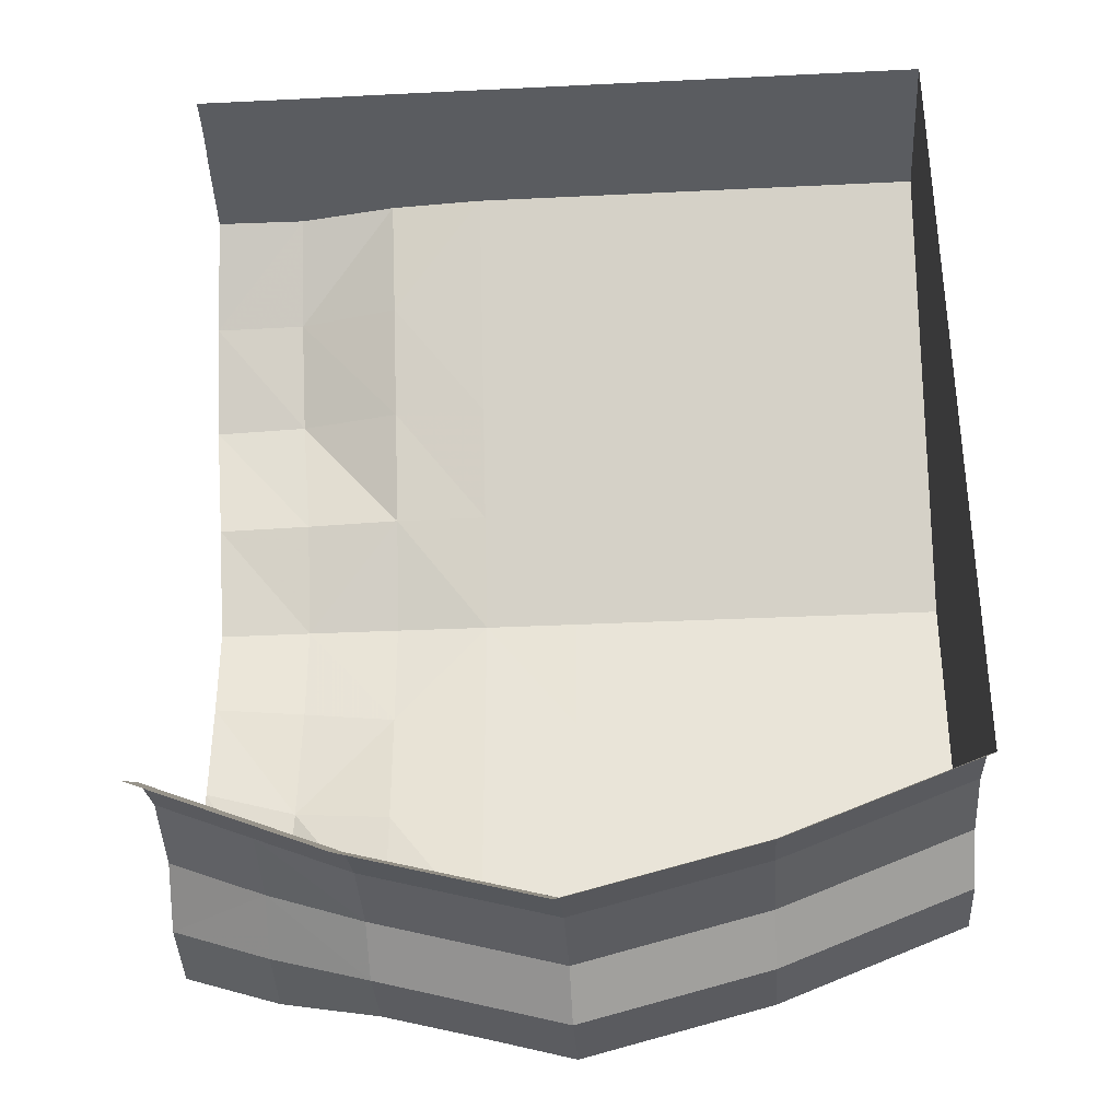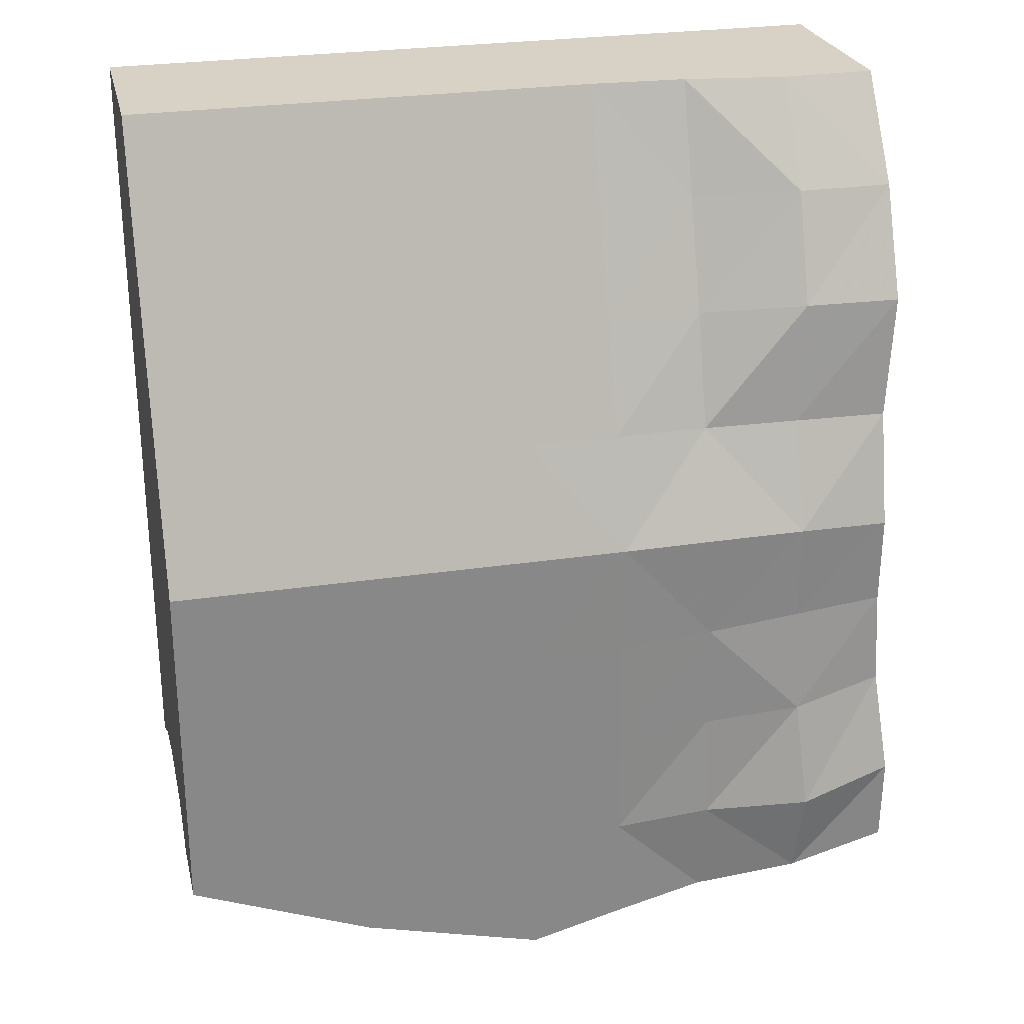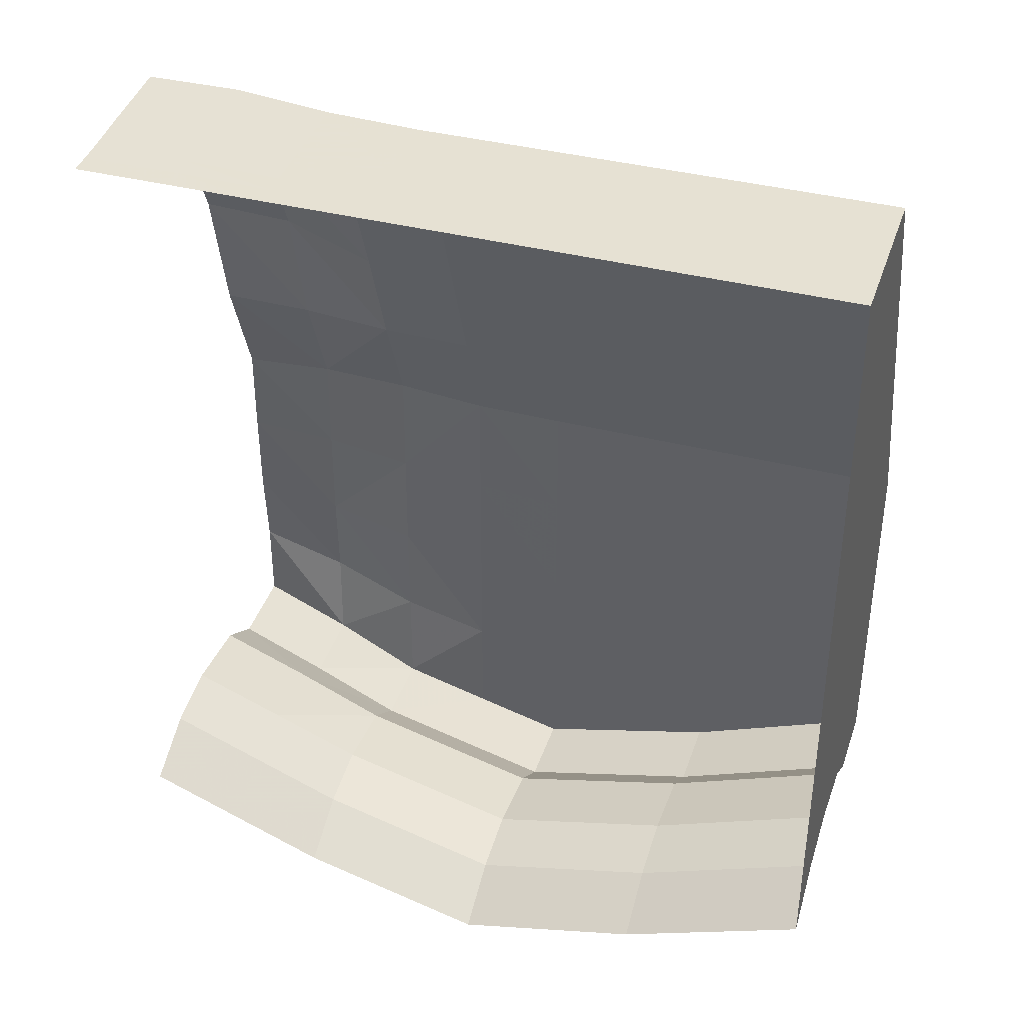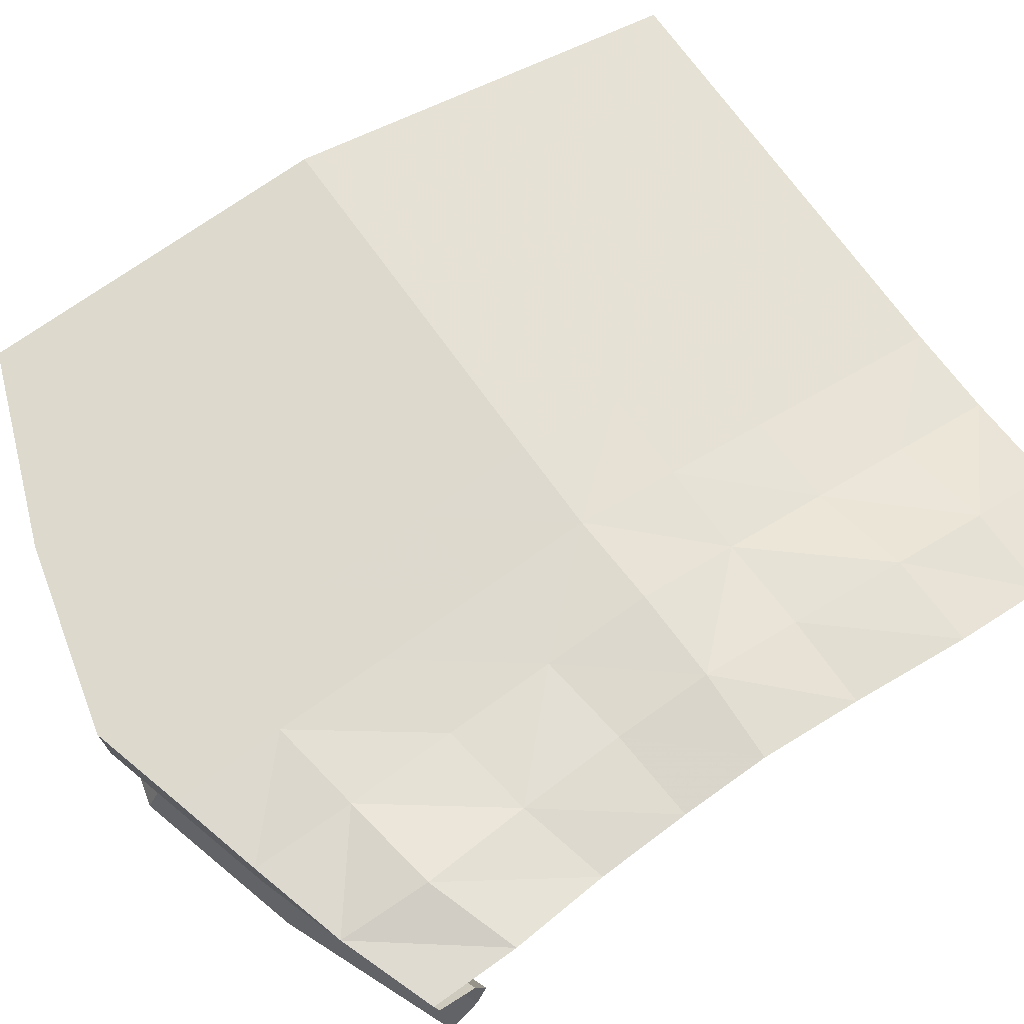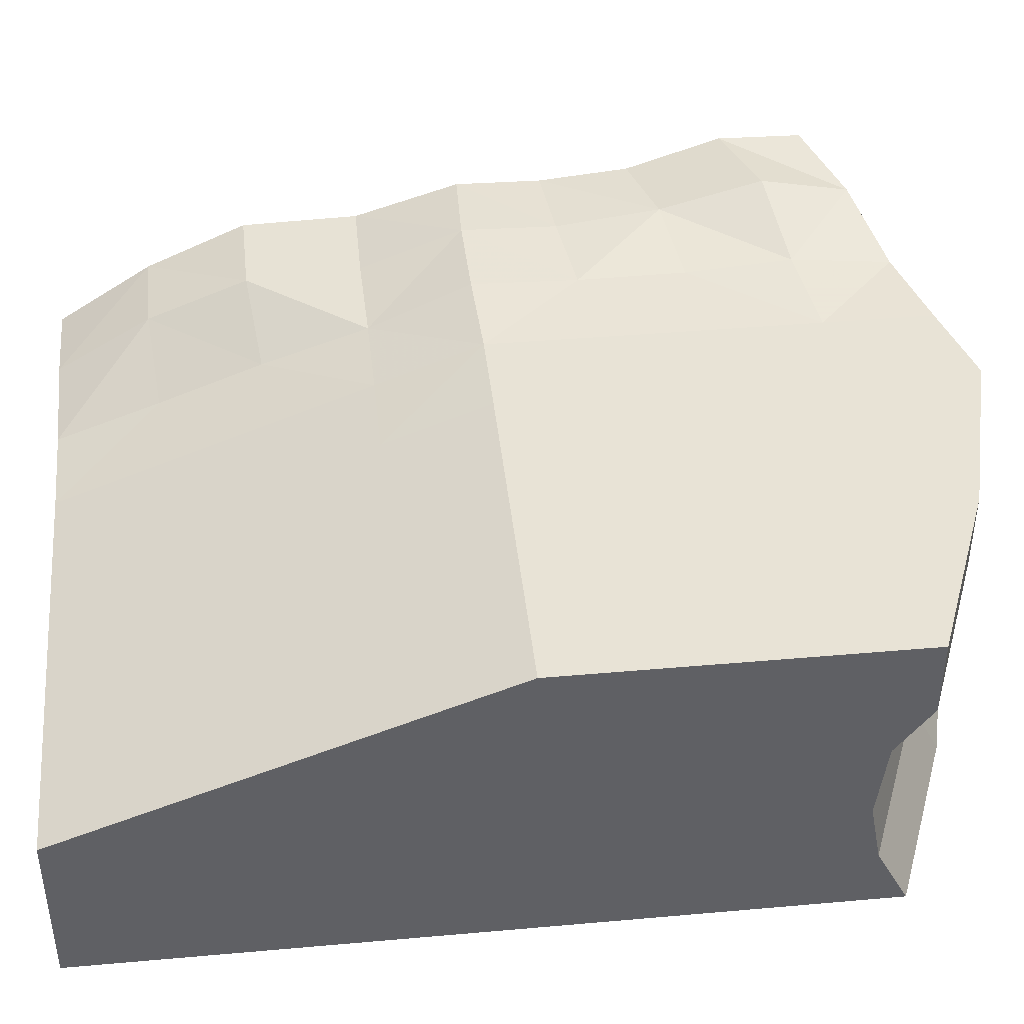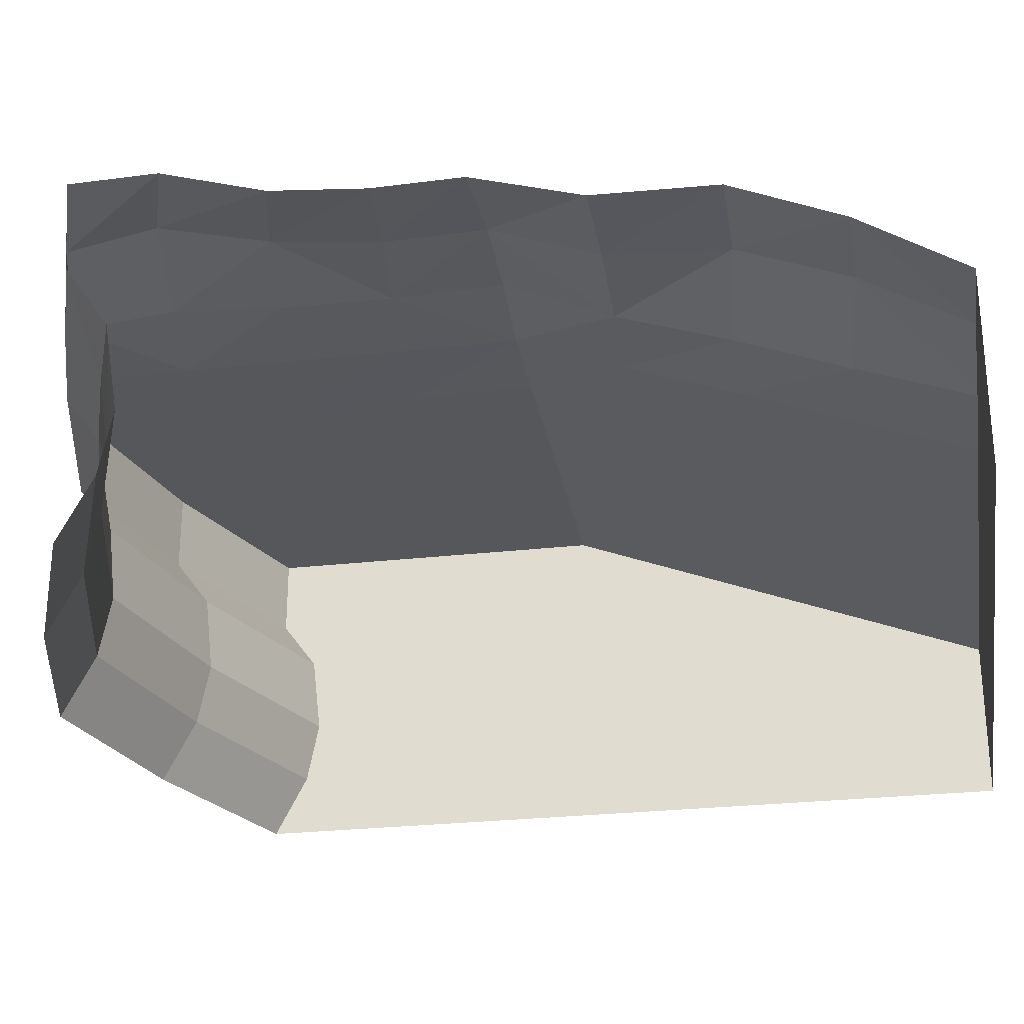
<metadata>
{"format":"obj","ext":"obj","renderer":"f3d","projection":"perspective","resolution":1024,"background":"white","views":[{"elev":-34.1,"azim":3.8,"up":"+Z"},{"elev":27.3,"azim":167.1,"up":"+Z"},{"elev":38.9,"azim":17.8,"up":"+Z"},{"elev":71.9,"azim":-125.6,"up":"+Y"},{"elev":41.6,"azim":83.9,"up":"+Y"},{"elev":-27.4,"azim":-80.1,"up":"+Y"}]}
</metadata>
<code>
v -1.842 -1.199 -10.16
v 0.3779 -1.21 -10.16
v -1.876 -1.111 -11.27
v 0.3779 -1.21 -11.22
v -1.869 -1.656 -8.843
v 0.3779 -1.711 -8.844
v 0.3779 -2.208 -10.16
v 0.3779 -2.208 -11.22
v -1.84 -2.208 -11.22
v -1.84 -2.207 -8.844
v 0.3779 -2.208 -8.844
v -0.731 -2.208 -11.59
v -0.731 -1.21 -11.59
v -0.731 -1.21 -10.16
v -0.731 -1.711 -8.844
v -0.731 -2.208 -8.844
v -1.862 -1.384 -11.25
v -0.731 -1.446 -11.59
v 0.3779 -1.446 -11.22
v 0.3779 -1.446 -10.16
v 0.3779 -1.96 -8.844
v -0.731 -1.96 -8.844
v -1.854 -1.933 -8.843
v -0.731 -1.827 -11.46
v -1.84 -1.827 -11.09
v -1.845 -2.075 -8.844
v -0.731 -2.084 -8.844
v 0.3779 -2.084 -8.844
v 0.3779 -1.827 -10.16
v 0.3779 -1.827 -11.09
v -1.85 -1.563 -11.13
v -0.731 -1.591 -11.49
v 0.3779 -1.591 -11.12
v 0.3779 -1.591 -10.12
v 0.3779 -2.022 -8.844
v -0.731 -2.022 -8.844
v -1.849 -2.005 -8.843
v -0.731 -2.018 -11.5
v -1.84 -2.018 -11.12
v -1.842 -2.142 -8.844
v -0.731 -2.146 -8.844
v 0.3779 -2.146 -8.844
v 0.3779 -2.018 -10.16
v 0.3779 -2.018 -11.12
v -0.1766 -2.208 -11.45
v -0.1766 -2.018 -11.35
v -0.1766 -1.827 -11.31
v -0.1766 -1.591 -11.34
v -0.1766 -1.446 -11.45
v -0.1766 -1.21 -11.45
v -0.1766 -1.21 -10.16
v -0.1766 -1.711 -8.844
v -0.1766 -1.96 -8.844
v -0.1766 -2.022 -8.844
v -0.1766 -2.084 -8.844
v -0.1766 -2.146 -8.844
v -0.1766 -2.208 -8.844
v -1.285 -2.208 -11.45
v -1.285 -2.018 -11.35
v -1.285 -1.827 -11.31
v -1.286 -1.591 -11.34
v -1.286 -1.446 -11.45
v -1.287 -1.207 -11.45
v -1.289 -1.192 -10.15
v -1.294 -1.696 -8.843
v -1.288 -1.955 -8.844
v -1.287 -2.02 -8.844
v -1.286 -2.083 -8.844
v -1.285 -2.146 -8.844
v -1.285 -2.208 -8.844
v -1.85 -1.183 -10.71
v -1.289 -1.2 -10.81
v -0.731 -1.21 -10.88
v -0.1766 -1.21 -10.8
v 0.3779 -1.21 -10.69
v 0.3779 -1.446 -10.69
v 0.3779 -1.591 -10.62
v 0.3779 -1.827 -10.63
v 0.3779 -2.018 -10.64
v 0.3779 -2.208 -10.69
v 0.3779 -2.208 -9.503
v 0.3779 -2.082 -9.503
v 0.3779 -1.956 -9.503
v 0.3779 -1.806 -9.483
v 0.3779 -1.703 -9.503
v 0.3779 -1.461 -9.503
v -0.1766 -1.461 -9.503
v -0.731 -1.461 -9.503
v -1.289 -1.448 -9.498
v -1.883 -1.335 -9.463
v 0.1007 -2.208 -8.844
v 0.1007 -2.146 -8.844
v 0.1007 -2.084 -8.844
v 0.1007 -2.022 -8.844
v 0.1007 -1.96 -8.844
v 0.1007 -1.711 -8.844
v 0.1007 -1.461 -9.503
v 0.1007 -1.21 -10.16
v 0.1007 -1.21 -10.75
v 0.1007 -1.21 -11.33
v 0.1007 -1.446 -11.33
v 0.1007 -1.591 -11.23
v 0.1007 -1.827 -11.2
v 0.1007 -2.018 -11.24
v 0.1007 -2.208 -11.33
v -0.4538 -2.208 -11.52
v -0.4538 -2.018 -11.42
v -0.4538 -1.827 -11.39
v -0.4538 -1.591 -11.41
v -0.4538 -1.446 -11.52
v -0.4538 -1.21 -11.52
v -0.4538 -1.21 -10.84
v -0.4538 -1.21 -10.16
v -0.4538 -1.461 -9.503
v -0.4538 -1.711 -8.844
v -0.4538 -1.96 -8.844
v -0.4538 -2.022 -8.844
v -0.4538 -2.084 -8.844
v -0.4538 -2.146 -8.844
v -0.4538 -2.208 -8.844
v -1.008 -2.208 -8.844
v -1.008 -2.146 -8.844
v -1.008 -2.084 -8.844
v -1.008 -2.022 -8.844
v -1.008 -1.96 -8.844
v -1.008 -1.711 -8.844
v -1.008 -1.461 -9.503
v -1.009 -1.209 -10.16
v -1.008 -1.21 -10.84
v -1.008 -1.21 -11.52
v -1.008 -1.446 -11.52
v -1.008 -1.591 -11.41
v -1.008 -1.827 -11.39
v -1.008 -2.018 -11.42
v -1.008 -2.208 -11.52
v -1.563 -2.208 -11.33
v -1.563 -2.018 -11.24
v -1.563 -1.827 -11.2
v -1.571 -1.568 -11.24
v -1.577 -1.406 -11.35
v -1.589 -1.137 -11.37
v -1.58 -1.162 -10.77
v -1.567 -1.186 -10.15
v -1.599 -1.35 -9.465
v -1.594 -1.651 -8.843
v -1.579 -1.929 -8.843
v -1.573 -2.002 -8.843
v -1.568 -2.073 -8.843
v -1.565 -2.141 -8.844
v -1.563 -2.207 -8.844
v -1.841 -1.203 -10.42
v -1.566 -1.193 -10.44
v -1.287 -1.201 -10.48
v -1.008 -1.21 -10.5
v -0.731 -1.21 -10.52
v -0.4538 -1.21 -10.5
v -0.1766 -1.21 -10.48
v 0.1007 -1.21 -10.46
v 0.3779 -1.21 -10.43
v 0.3779 -1.446 -10.43
v 0.3779 -1.591 -10.37
v 0.3779 -1.827 -10.39
v 0.3779 -2.018 -10.4
v 0.3779 -2.208 -10.43
v 0.3779 -2.208 -10.96
v 0.3779 -2.018 -10.88
v 0.3779 -1.827 -10.86
v 0.3779 -1.591 -10.87
v 0.3779 -1.446 -10.96
v 0.3779 -1.21 -10.96
v 0.1007 -1.21 -11.04
v -0.1766 -1.21 -11.13
v -0.4538 -1.21 -11.18
v -0.731 -1.21 -11.24
v -1.008 -1.21 -11.18
v -1.296 -1.181 -11.14
v -1.604 -1.095 -11.1
v -1.877 -1.107 -11.01
v 0.3779 -2.208 -9.833
v 0.3779 -2.05 -9.833
v 0.3779 -1.891 -9.833
v 0.3779 -1.699 -9.803
v 0.3779 -1.575 -9.833
v 0.3779 -1.336 -9.833
v 0.1007 -1.336 -9.833
v -0.1766 -1.336 -9.833
v -0.4538 -1.336 -9.833
v -0.731 -1.336 -9.833
v -1.008 -1.336 -9.833
v -1.286 -1.333 -9.831
v -1.571 -1.311 -9.825
v -1.852 -1.305 -9.827
v -1.882 -1.474 -9.144
v -1.603 -1.479 -9.145
v -1.291 -1.574 -9.171
v -1.008 -1.586 -9.173
v -0.731 -1.586 -9.173
v -0.4538 -1.586 -9.173
v -0.1766 -1.586 -9.173
v 0.1007 -1.586 -9.173
v 0.3779 -1.586 -9.173
v 0.3779 -1.831 -9.173
v 0.3779 -1.914 -9.163
v 0.3779 -2.02 -9.173
v 0.3779 -2.114 -9.173
v 0.3779 -2.208 -9.173
g pCube68
f 171 172 74 99
f 199 200 97 87
f 167 168 77 78
f 47 48 102 103
f 93 94 54 55
f 83 84 203 204
f 60 61 132 133
f 175 176 72 129
f 195 196 127 89
f 123 124 67 68
f 130 131 62 63
f 100 101 49 50
f 75 76 169 170
f 201 202 85 86
f 52 53 95 96
f 65 66 125 126
f 59 60 133 134
f 122 123 68 69
f 92 93 55 56
f 82 83 204 205
f 166 167 78 79
f 46 47 103 104
f 61 62 131 132
f 48 49 101 102
f 168 169 76 77
f 84 85 202 203
f 94 95 53 54
f 124 125 66 67
f 58 59 134 135
f 121 122 69 70
f 91 92 56 57
f 81 82 205 206
f 165 166 79 80
f 45 46 104 105
f 106 107 46 45
f 107 108 47 46
f 108 109 48 47
f 109 110 49 48
f 50 49 110 111
f 172 173 112 74
f 198 199 87 114
f 115 116 53 52
f 54 53 116 117
f 55 54 117 118
f 56 55 118 119
f 57 56 119 120
f 136 137 59 58
f 137 138 60 59
f 138 139 61 60
f 139 140 62 61
f 63 62 140 141
f 176 177 142 72
f 194 195 89 144
f 145 146 66 65
f 67 66 146 147
f 68 67 147 148
f 69 68 148 149
f 70 69 149 150
f 142 152 153 72
f 153 154 129 72
f 74 112 156 157
f 157 158 99 74
f 159 160 76 75
f 77 76 160 161
f 78 77 161 162
f 79 78 162 163
f 80 79 163 164
f 179 180 82 81
f 180 181 83 82
f 181 182 84 83
f 182 183 85 84
f 86 85 183 184
f 97 185 186 87
f 186 187 114 87
f 89 127 189 190
f 190 191 144 89
f 42 92 91 11
f 28 93 92 42
f 35 94 93 28
f 21 95 94 35
f 96 95 21 6
f 86 97 200 201
f 184 185 97 86
f 75 99 158 159
f 170 171 99 75
f 4 19 101 100
f 102 101 19 33
f 103 102 33 30
f 104 103 30 44
f 105 104 44 8
f 38 107 106 12
f 24 108 107 38
f 32 109 108 24
f 18 110 109 32
f 111 110 18 13
f 173 174 73 112
f 155 156 112 73
f 88 114 187 188
f 197 198 114 88
f 15 22 116 115
f 117 116 22 36
f 118 117 36 27
f 119 118 27 41
f 120 119 41 16
f 41 122 121 16
f 27 123 122 41
f 36 124 123 27
f 22 125 124 36
f 126 125 22 15
f 196 197 88 127
f 188 189 127 88
f 73 129 154 155
f 174 175 129 73
f 13 18 131 130
f 132 131 18 32
f 133 132 32 24
f 134 133 24 38
f 135 134 38 12
f 39 137 136 9
f 25 138 137 39
f 31 139 138 25
f 17 140 139 31
f 141 140 17 3
f 71 142 177 178
f 151 152 142 71
f 90 144 191 192
f 193 194 144 90
f 5 23 146 145
f 147 146 23 37
f 148 147 37 26
f 149 148 26 40
f 150 149 40 10
f 1 143 152 151
f 153 152 143 64
f 128 154 153 64
f 155 154 128 14
f 113 156 155 14
f 157 156 113 51
f 98 158 157 51
f 159 158 98 2
f 2 20 160 159
f 161 160 20 34
f 162 161 34 29
f 163 162 29 43
f 164 163 43 7
f 44 166 165 8
f 30 167 166 44
f 33 168 167 30
f 19 169 168 33
f 170 169 19 4
f 100 171 170 4
f 50 172 171 100
f 111 173 172 50
f 13 174 173 111
f 130 175 174 13
f 63 176 175 130
f 141 177 176 63
f 178 177 141 3
f 43 180 179 7
f 29 181 180 43
f 34 182 181 29
f 20 183 182 34
f 184 183 20 2
f 2 98 185 184
f 186 185 98 51
f 113 187 186 51
f 188 187 113 14
f 128 189 188 14
f 190 189 128 64
f 143 191 190 64
f 192 191 143 1
f 145 194 193 5
f 65 195 194 145
f 126 196 195 65
f 15 197 196 126
f 115 198 197 15
f 52 199 198 115
f 96 200 199 52
f 201 200 96 6
f 6 21 202 201
f 203 202 21 35
f 204 203 35 28
f 205 204 28 42
f 206 205 42 11

</code>
